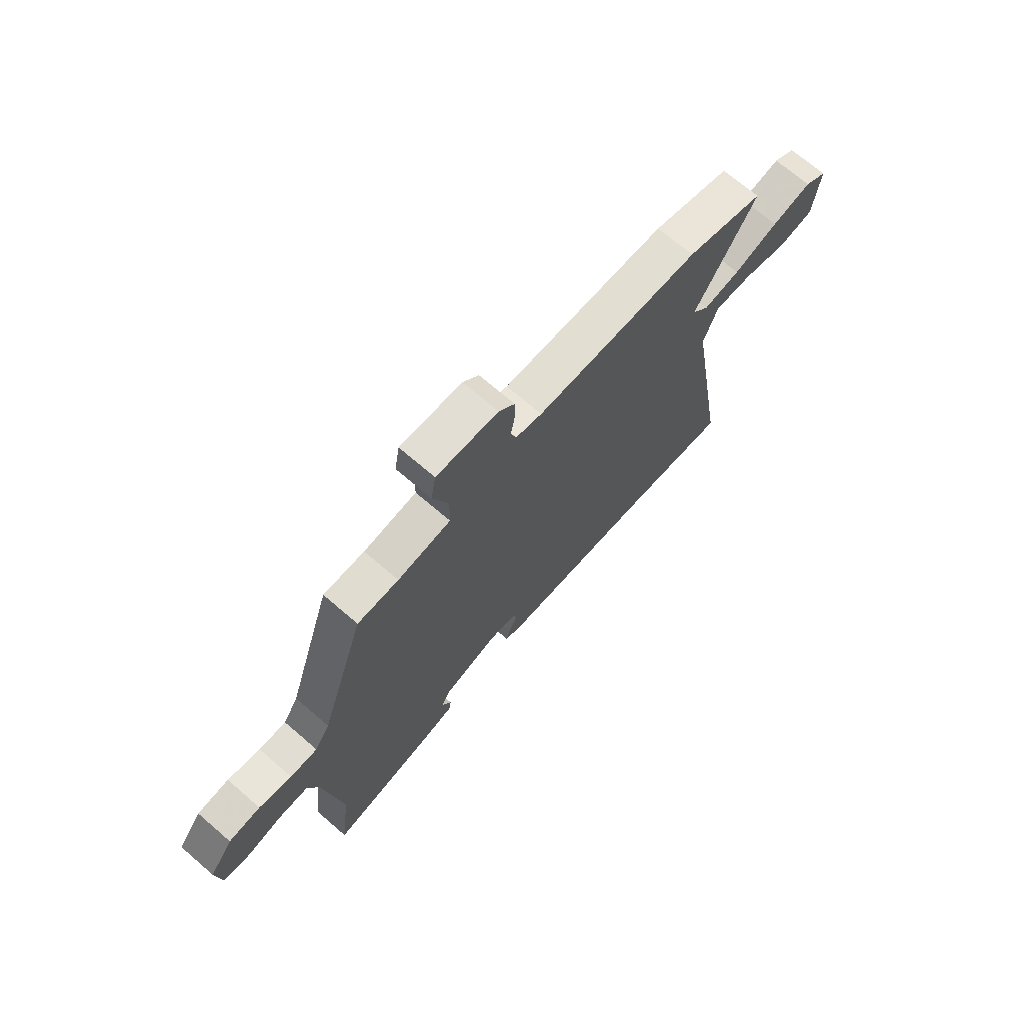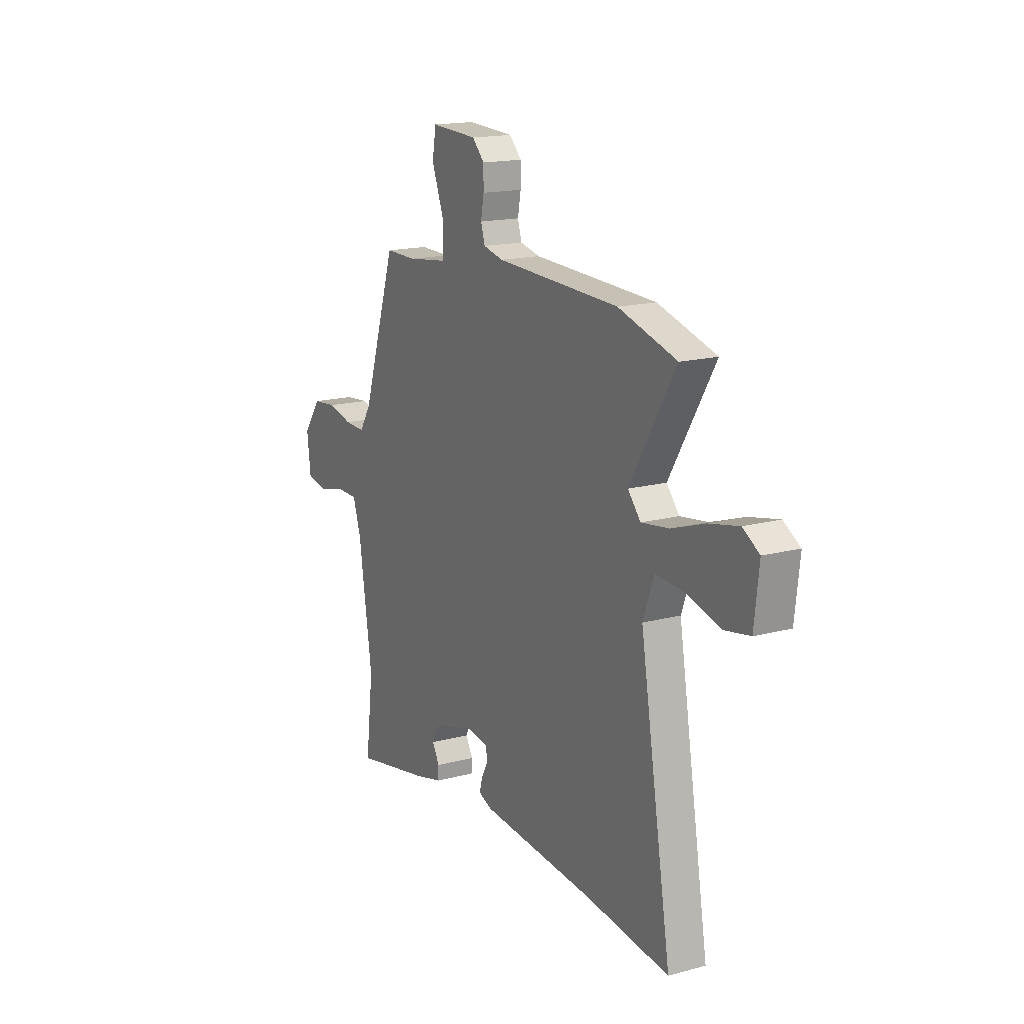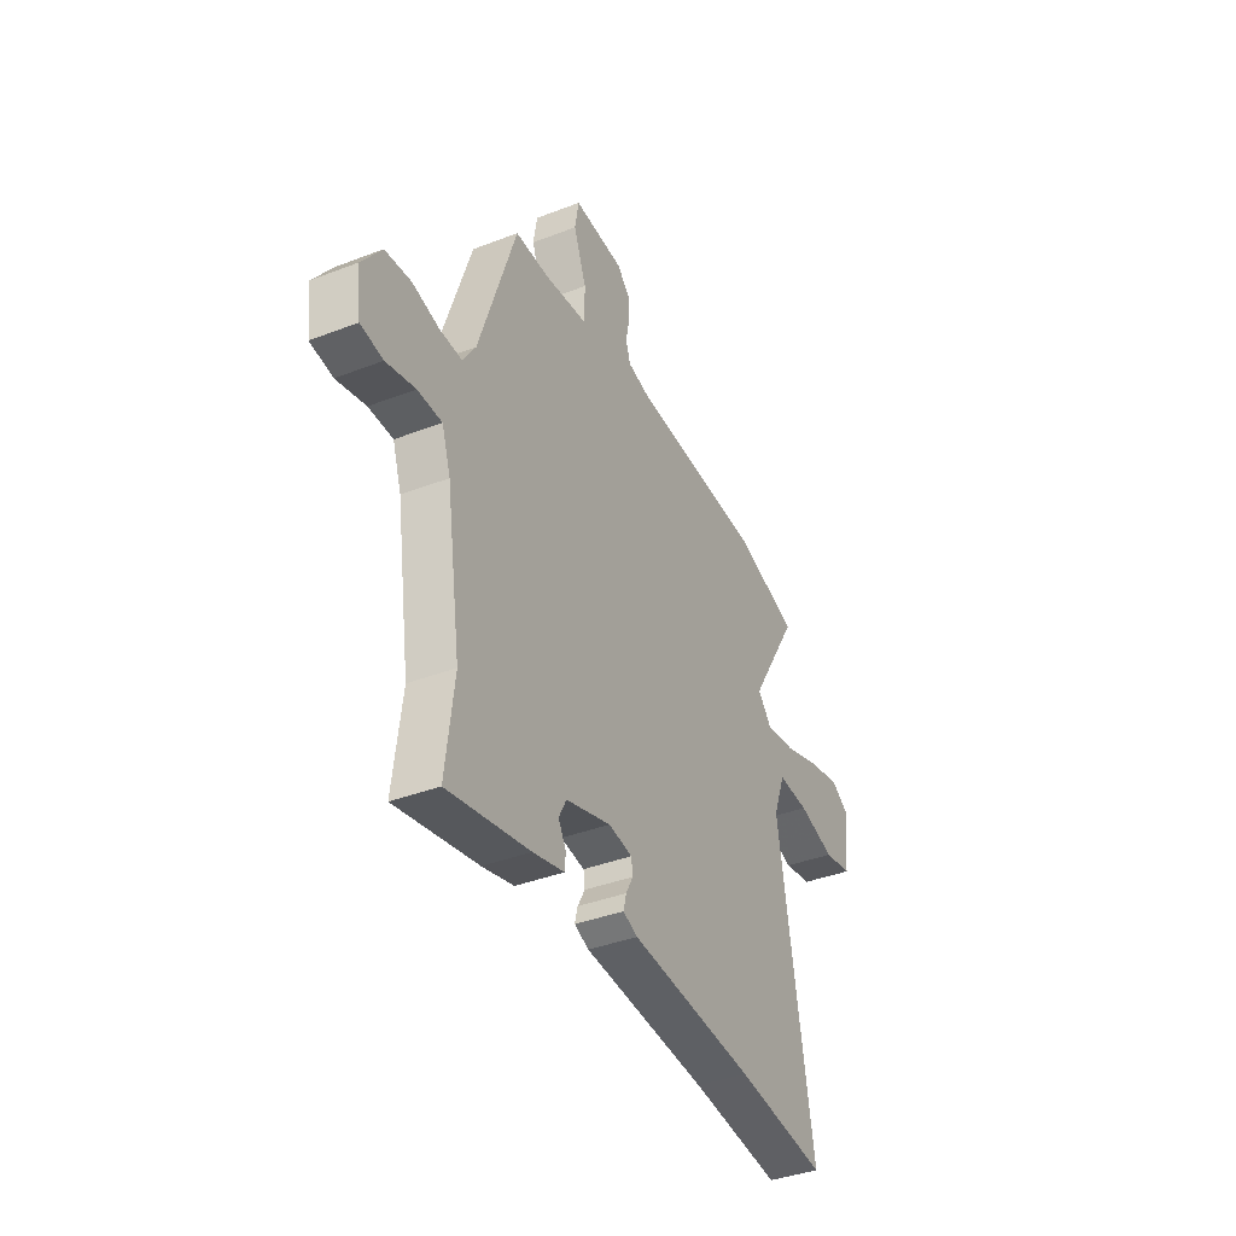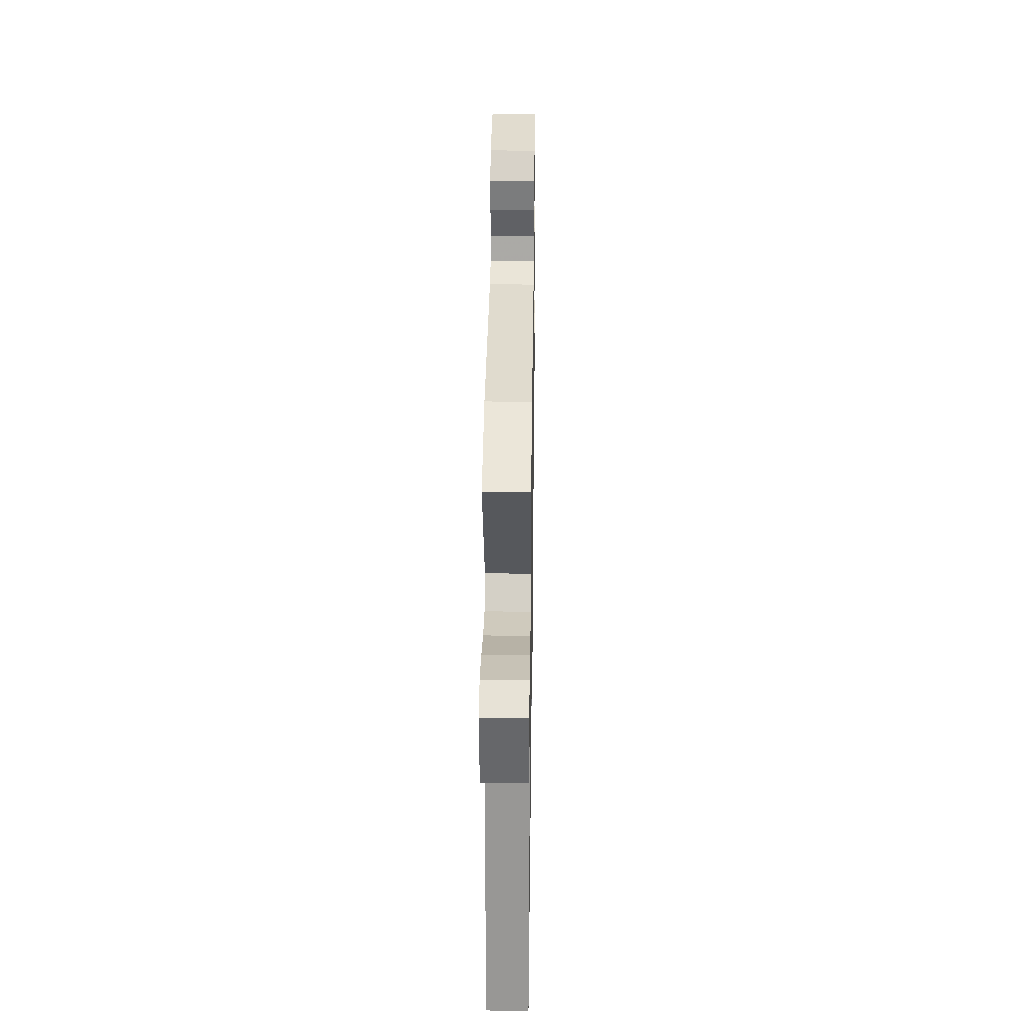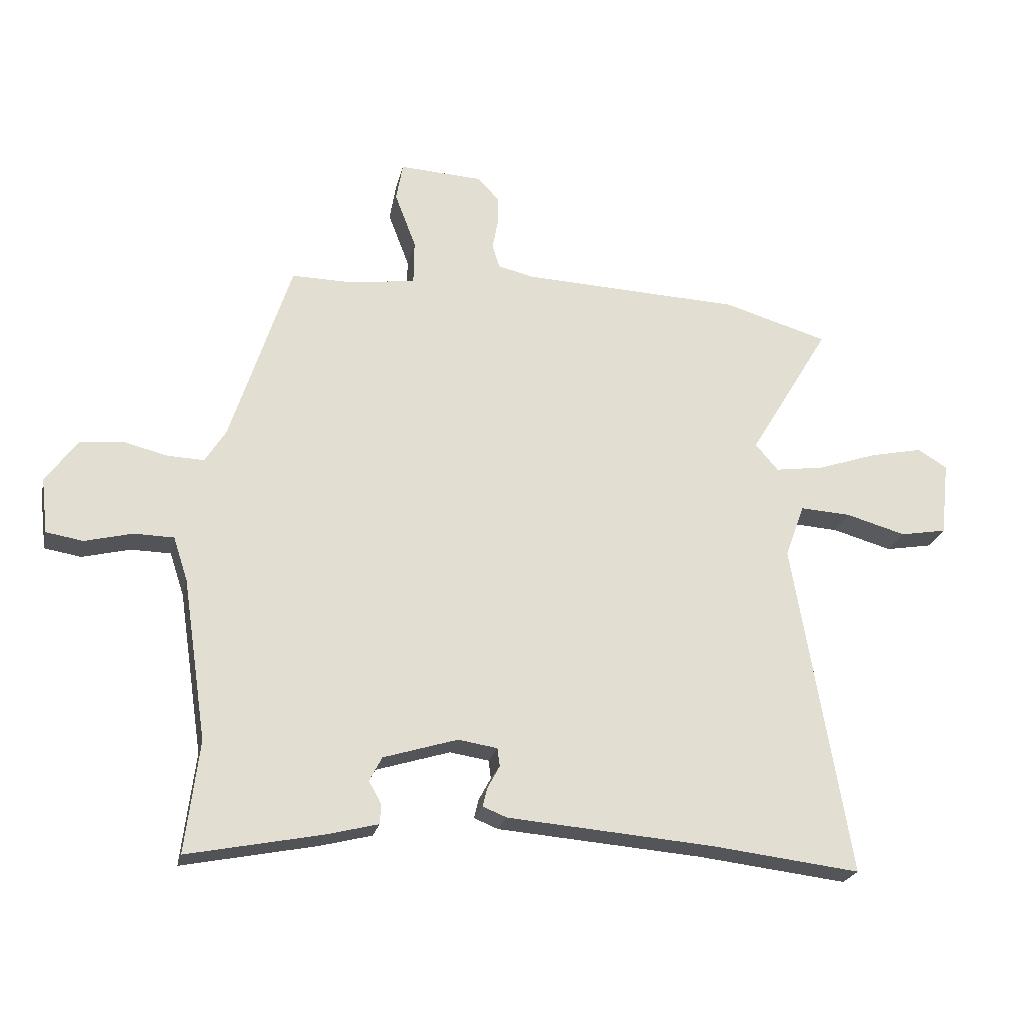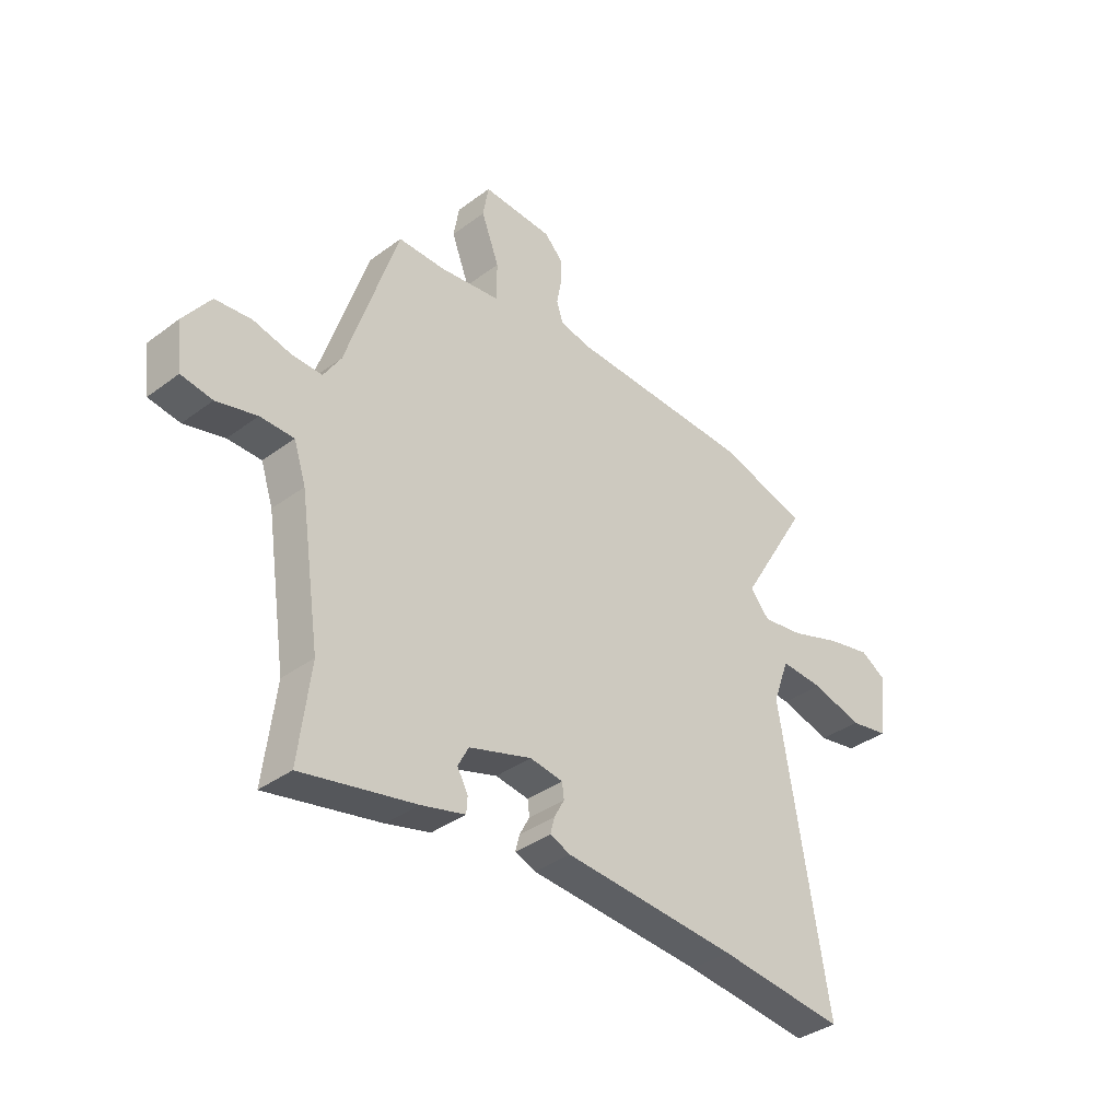
<metadata>
{"format":"obj","ext":"obj","renderer":"f3d","projection":"perspective","resolution":1024,"background":"white","views":[{"elev":70.0,"azim":-49.2,"up":"+Z"},{"elev":16.4,"azim":61.3,"up":"+Z"},{"elev":-38.7,"azim":-64.1,"up":"+Z"},{"elev":31.3,"azim":90.8,"up":"+Z"},{"elev":-23.3,"azim":-12.4,"up":"+Z"},{"elev":-36.7,"azim":-46.1,"up":"+Z"}]}
</metadata>
<code>
v -0.371 0.07 0.489
v -0.279 0.07 0.488
v -0.16 0.07 0.503
v -0.159 0.07 0.578
v -0.194 0.07 0.67
v -0.183 0.07 0.734
v -0.045 0.07 0.727
v -0.009 0.07 0.69
v -0.009 0.07 0.64
v -0.018 0.07 0.591
v -0.006 0.07 0.552
v 0.053 0.07 0.538
v 0.42 0.07 0.524
v 0.593 0.07 0.473
v 0.458 0.07 0.248
v 0.496 0.07 0.204
v 0.578 0.07 0.216
v 0.677 0.07 0.25
v 0.765 0.07 0.269
v 0.814 0.07 0.239
v 0.8 0.07 0.115
v 0.723 0.07 0.101
v 0.623 0.07 0.129
v 0.538 0.07 0.134
v 0.506 0.07 0.046
v 0.6 0.07 -0.512
v 0.351 0.07 -0.483
v 0.009 0.07 -0.456
v -0.031 0.07 -0.44
v -0.023 0.07 -0.408
v -0.003 0.07 -0.371
v -0.007 0.07 -0.341
v -0.072 0.07 -0.331
v -0.195 0.07 -0.369
v -0.216 0.07 -0.409
v -0.195 0.07 -0.447
v -0.197 0.07 -0.479
v -0.283 0.07 -0.501
v -0.506 0.07 -0.546
v -0.483 0.07 -0.36
v -0.523 0.07 -0.092
v -0.547 0.07 -0.019
v -0.613 0.07 -0.018
v -0.692 0.07 -0.038
v -0.753 0.07 -0.028
v -0.764 0.07 0.064
v -0.711 0.07 0.137
v -0.64 0.07 0.144
v -0.567 0.07 0.126
v -0.506 0.07 0.124
v -0.472 0.07 0.178
v -0.371 0 0.489
v -0.279 0 0.488
v -0.16 0 0.503
v -0.159 0 0.578
v -0.194 0 0.67
v -0.183 0 0.734
v -0.045 0 0.727
v -0.009 0 0.69
v -0.009 0 0.64
v -0.018 0 0.591
v -0.006 0 0.552
v 0.053 0 0.538
v 0.42 0 0.524
v 0.593 0 0.473
v 0.458 0 0.248
v 0.496 0 0.204
v 0.578 0 0.216
v 0.677 0 0.25
v 0.765 0 0.269
v 0.814 0 0.239
v 0.8 0 0.115
v 0.723 0 0.101
v 0.623 0 0.129
v 0.538 0 0.134
v 0.506 0 0.046
v 0.6 0 -0.512
v 0.351 0 -0.483
v 0.009 0 -0.456
v -0.031 0 -0.44
v -0.023 0 -0.408
v -0.003 0 -0.371
v -0.007 0 -0.341
v -0.072 0 -0.331
v -0.195 0 -0.369
v -0.216 0 -0.409
v -0.195 0 -0.447
v -0.197 0 -0.479
v -0.283 0 -0.501
v -0.506 0 -0.546
v -0.483 0 -0.36
v -0.523 0 -0.092
v -0.547 0 -0.019
v -0.613 0 -0.018
v -0.692 0 -0.038
v -0.753 0 -0.028
v -0.764 0 0.064
v -0.711 0 0.137
v -0.64 0 0.144
v -0.567 0 0.126
v -0.506 0 0.124
v -0.472 0 0.178
f 46 47 48 49
f 46 49 50
f 43 44 45 46
f 42 43 46 50
f 41 42 50 51
f 37 38 39 40
f 35 36 37 40
f 34 35 40 41
f 33 34 41 51
f 28 29 30 31
f 27 28 31 32
f 25 26 27 32
f 24 25 32 33
f 20 21 22 23
f 20 23 24
f 17 18 19 20
f 16 17 20 24
f 15 16 24 33
f 12 13 14 15
f 11 12 15 33
f 7 8 9 10
f 5 6 7 10
f 4 5 10 11
f 3 4 11 33
f 33 51 1 2
f 2 3 33
f 100 99 98 97
f 101 100 97
f 97 96 95 94
f 101 97 94 93
f 102 101 93 92
f 91 90 89 88
f 91 88 87 86
f 92 91 86 85
f 102 92 85 84
f 82 81 80 79
f 83 82 79 78
f 83 78 77 76
f 84 83 76 75
f 74 73 72 71
f 75 74 71
f 71 70 69 68
f 75 71 68 67
f 84 75 67 66
f 66 65 64 63
f 84 66 63 62
f 61 60 59 58
f 61 58 57 56
f 62 61 56 55
f 84 62 55 54
f 53 52 102 84
f 84 54 53
f 1 52 53 2
f 2 53 54 3
f 3 54 55 4
f 4 55 56 5
f 5 56 57 6
f 6 57 58 7
f 7 58 59 8
f 8 59 60 9
f 9 60 61 10
f 10 61 62 11
f 11 62 63 12
f 12 63 64 13
f 13 64 65 14
f 14 65 66 15
f 15 66 67 16
f 16 67 68 17
f 17 68 69 18
f 18 69 70 19
f 19 70 71 20
f 20 71 72 21
f 21 72 73 22
f 22 73 74 23
f 23 74 75 24
f 24 75 76 25
f 25 76 77 26
f 26 77 78 27
f 27 78 79 28
f 28 79 80 29
f 29 80 81 30
f 30 81 82 31
f 31 82 83 32
f 32 83 84 33
f 33 84 85 34
f 34 85 86 35
f 35 86 87 36
f 36 87 88 37
f 37 88 89 38
f 38 89 90 39
f 39 90 91 40
f 40 91 92 41
f 41 92 93 42
f 42 93 94 43
f 43 94 95 44
f 44 95 96 45
f 45 96 97 46
f 46 97 98 47
f 47 98 99 48
f 48 99 100 49
f 49 100 101 50
f 50 101 102 51
f 51 102 52 1

</code>
